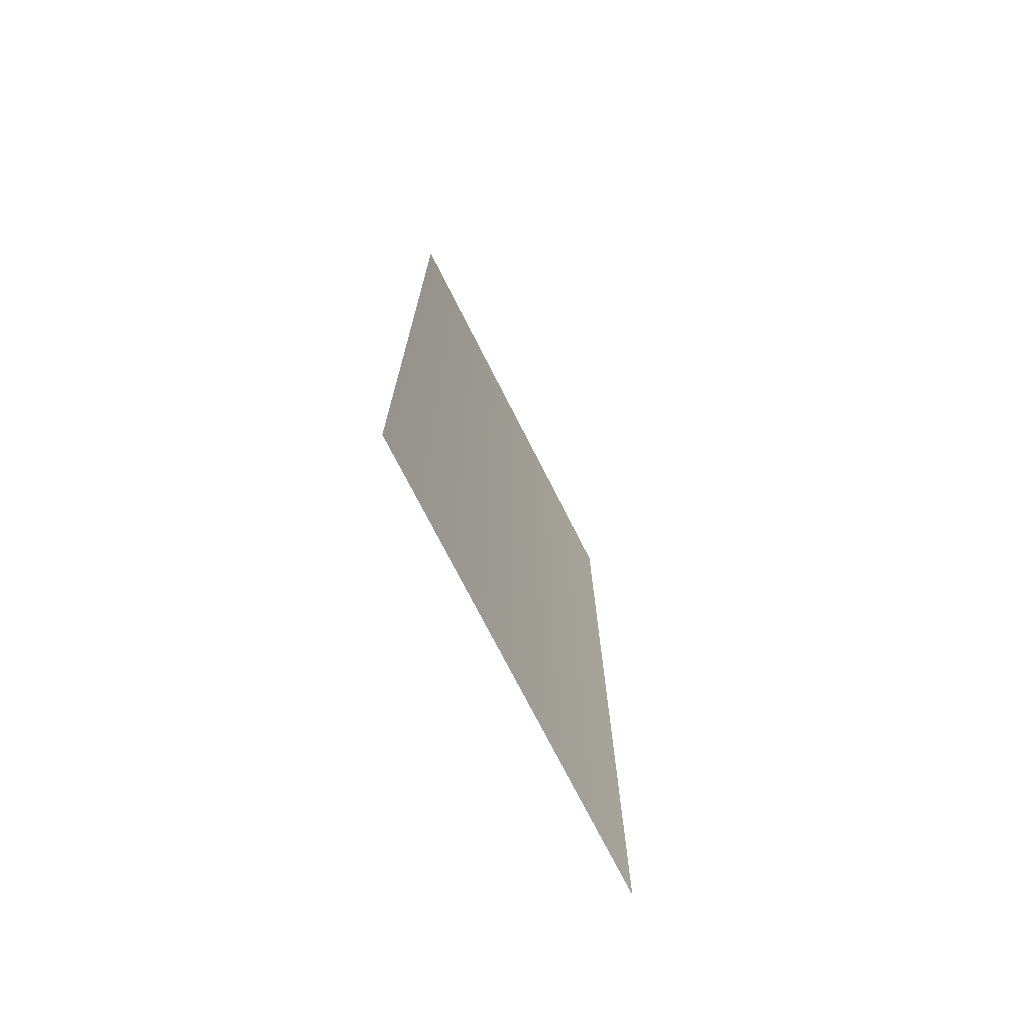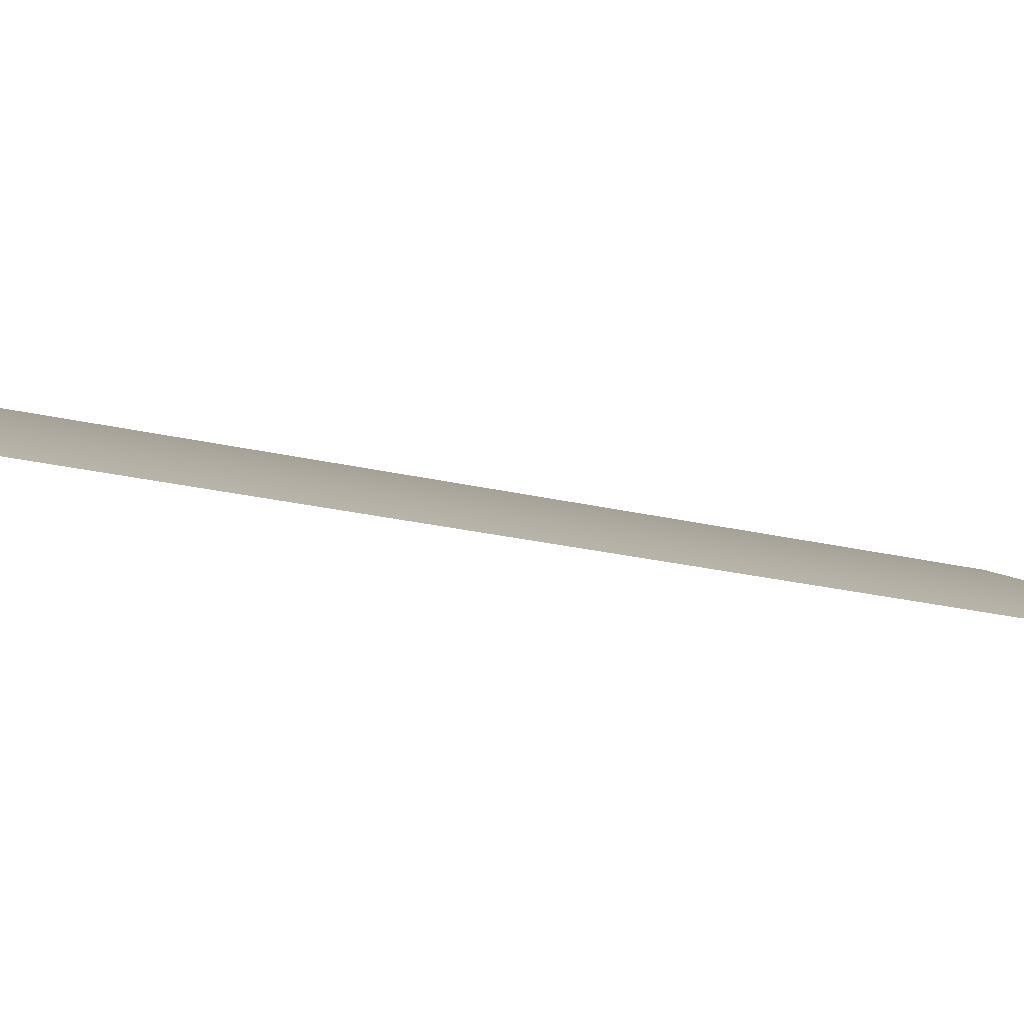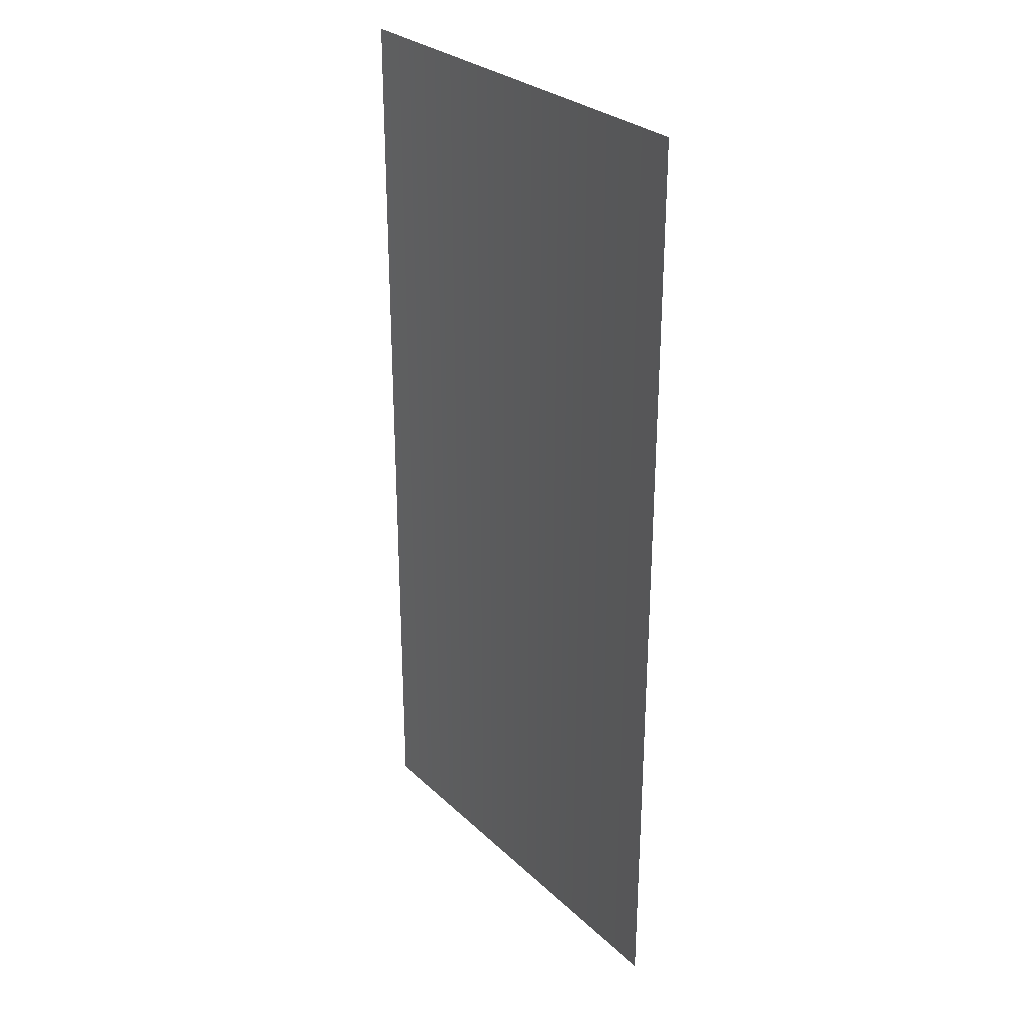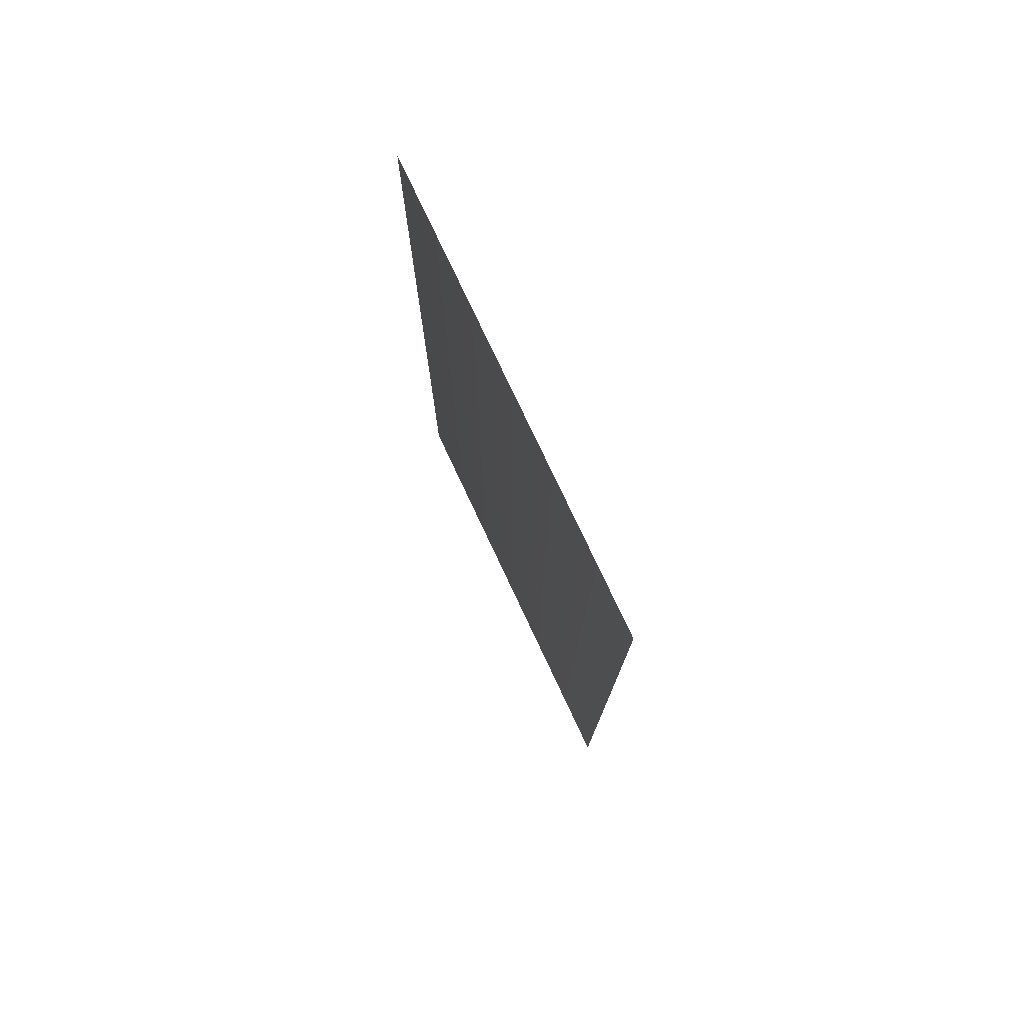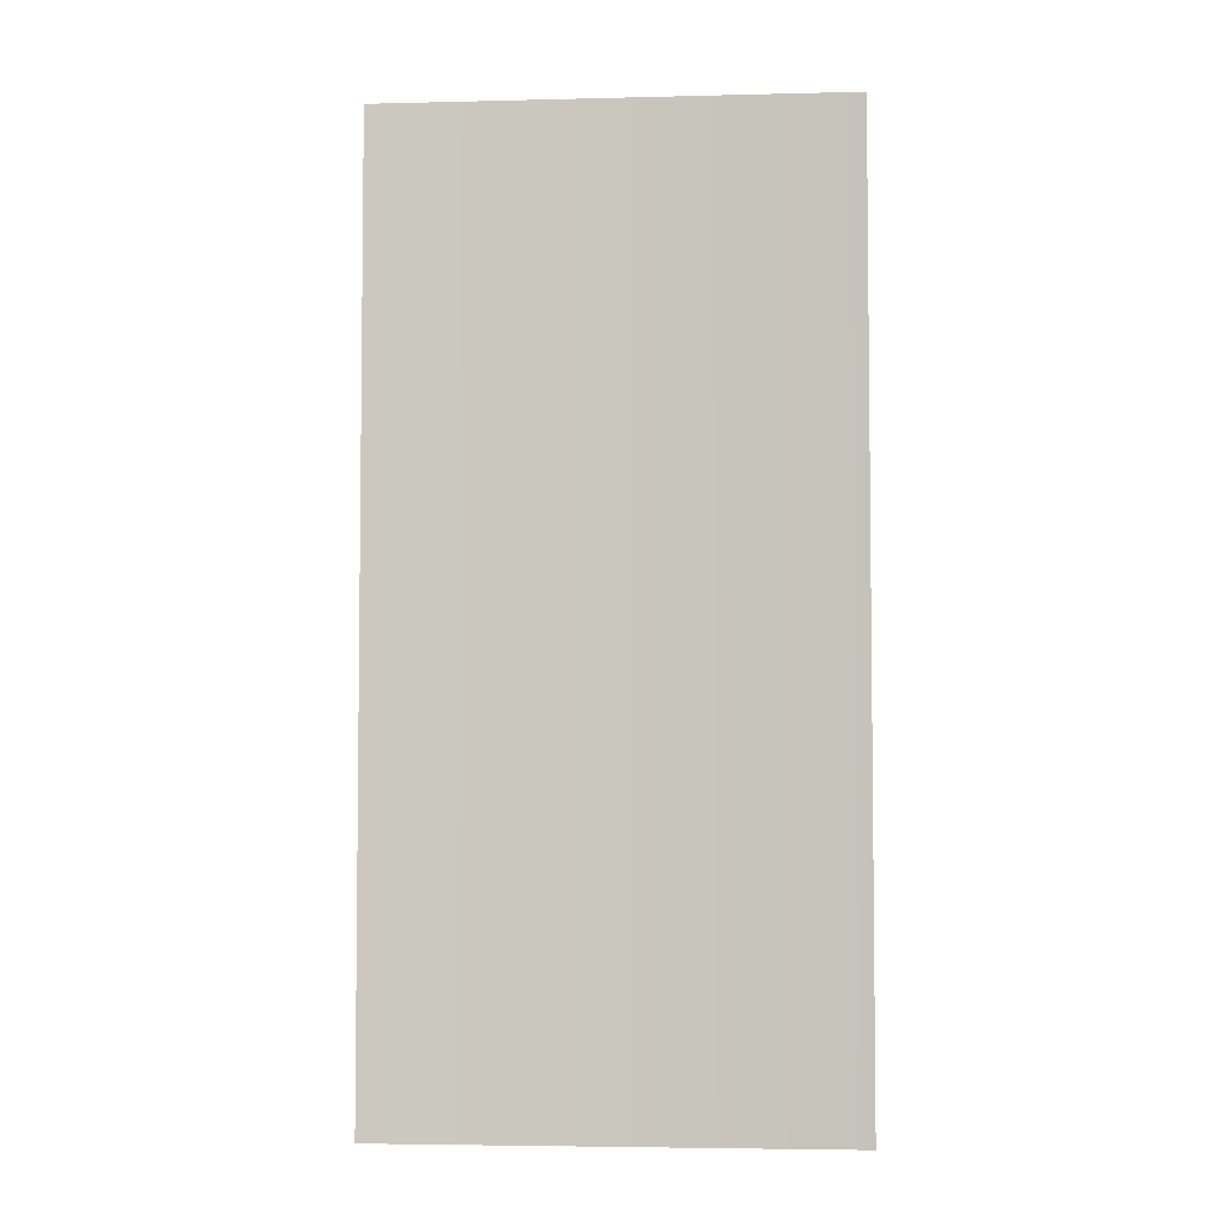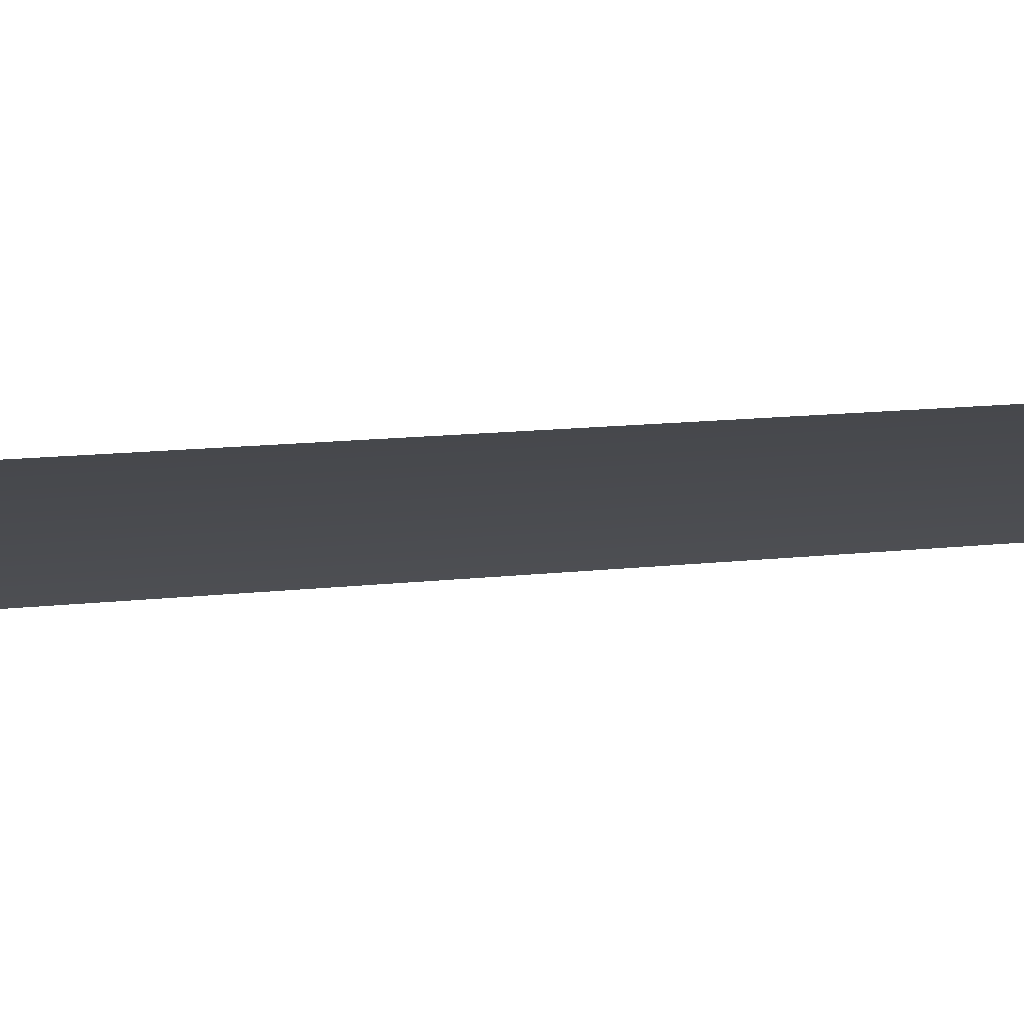
<metadata>
{"format":"obj","ext":"obj","renderer":"f3d","projection":"perspective","resolution":1024,"background":"white","views":[{"elev":-73.4,"azim":-87.6,"up":"+Z"},{"elev":-19.3,"azim":63.9,"up":"+Y"},{"elev":28.6,"azim":29.2,"up":"+Z"},{"elev":77.6,"azim":-139.7,"up":"+Z"},{"elev":-4.4,"azim":-19.9,"up":"+Z"},{"elev":13.7,"azim":-104.3,"up":"+Y"}]}
</metadata>
<code>
o mesh50/mesh50-geometry/material_2/component_21#mesh50-geometry
v 0.2422 0.2454 0.6867
v 0.2422 0.2454 0.8601
v 0.1652 0.2805 0.6867
v 0.1652 0.2805 0.8601
v 0.1652 0.2805 0.6867
v 0.2422 0.2454 0.8601
v 0.1652 0.2805 0.6867
v 0.2422 0.2454 0.8601
v 0.2422 0.2454 0.6867
v 0.2422 0.2454 0.8601
v 0.1652 0.2805 0.6867
v 0.1652 0.2805 0.8601
f 1 2 3
f 4 5 6
f 7 8 9
f 10 11 12

</code>
